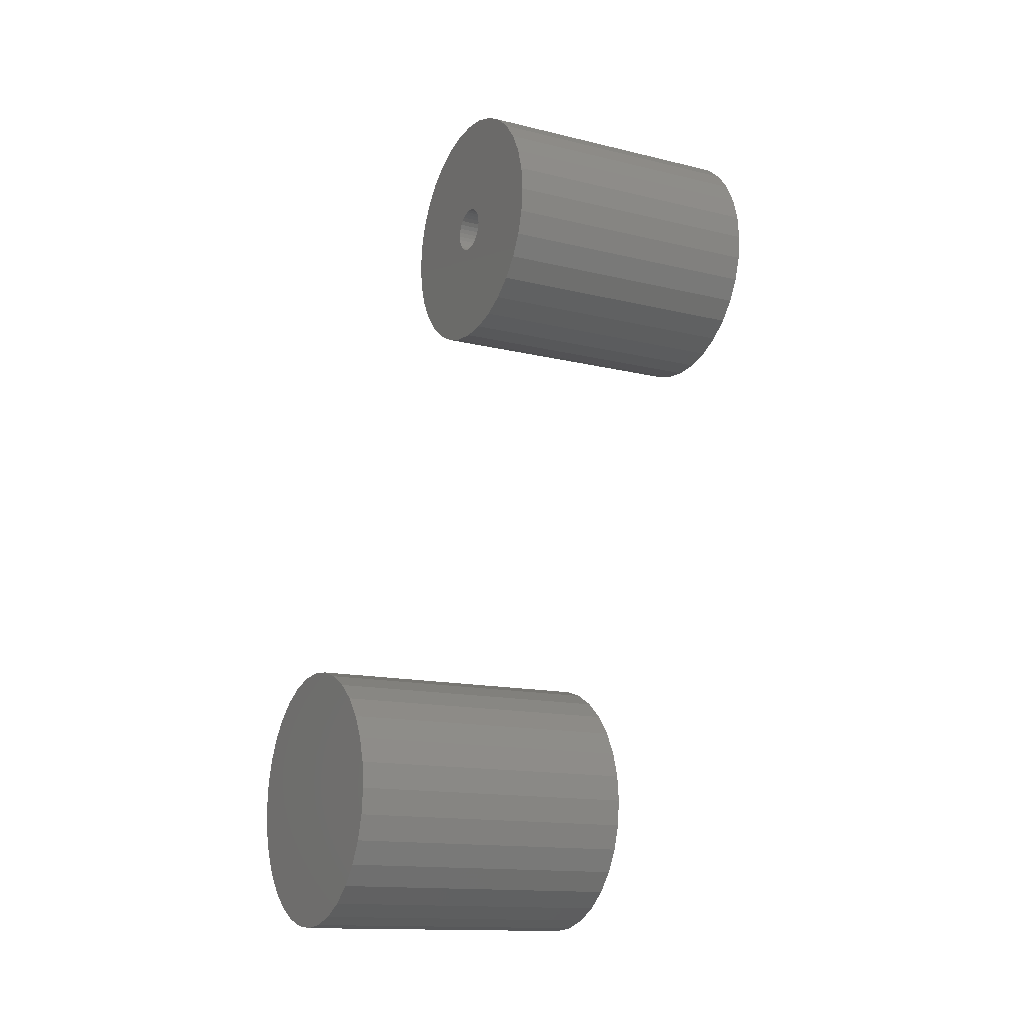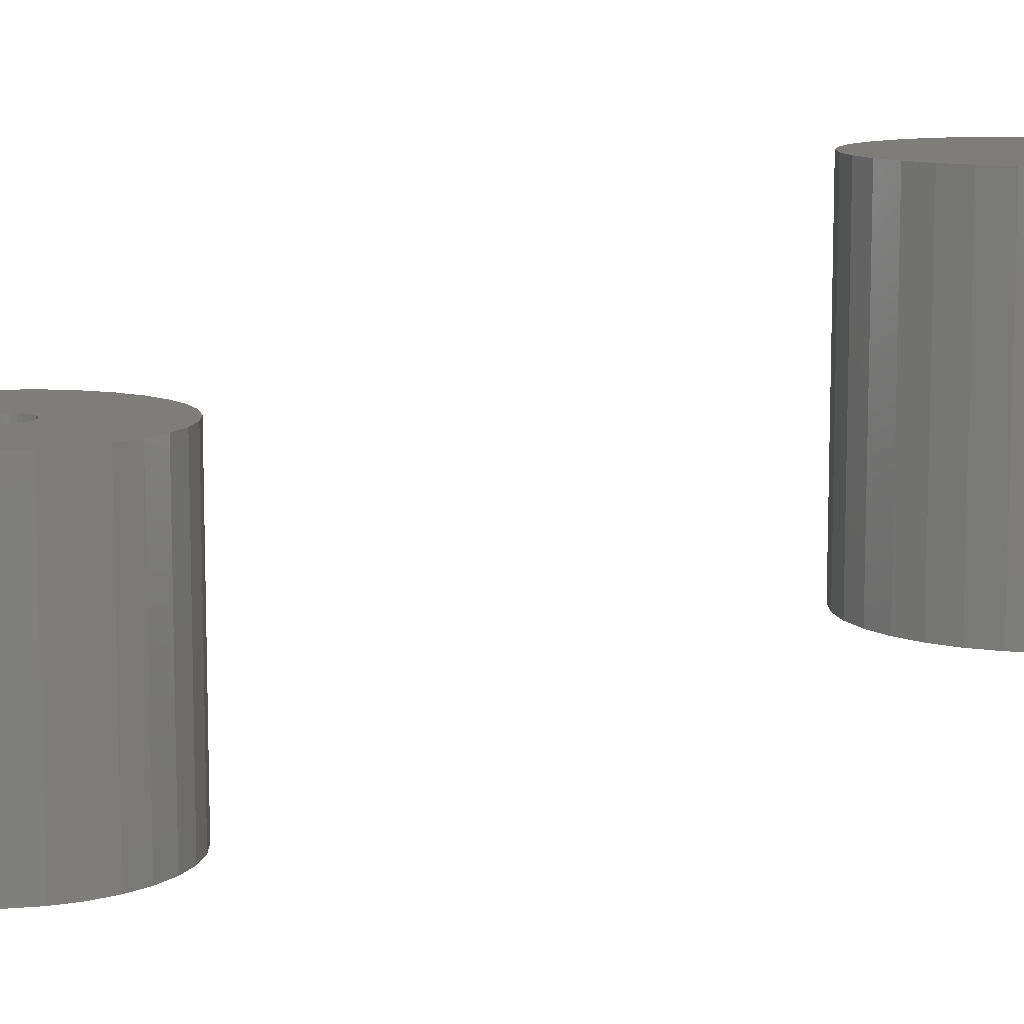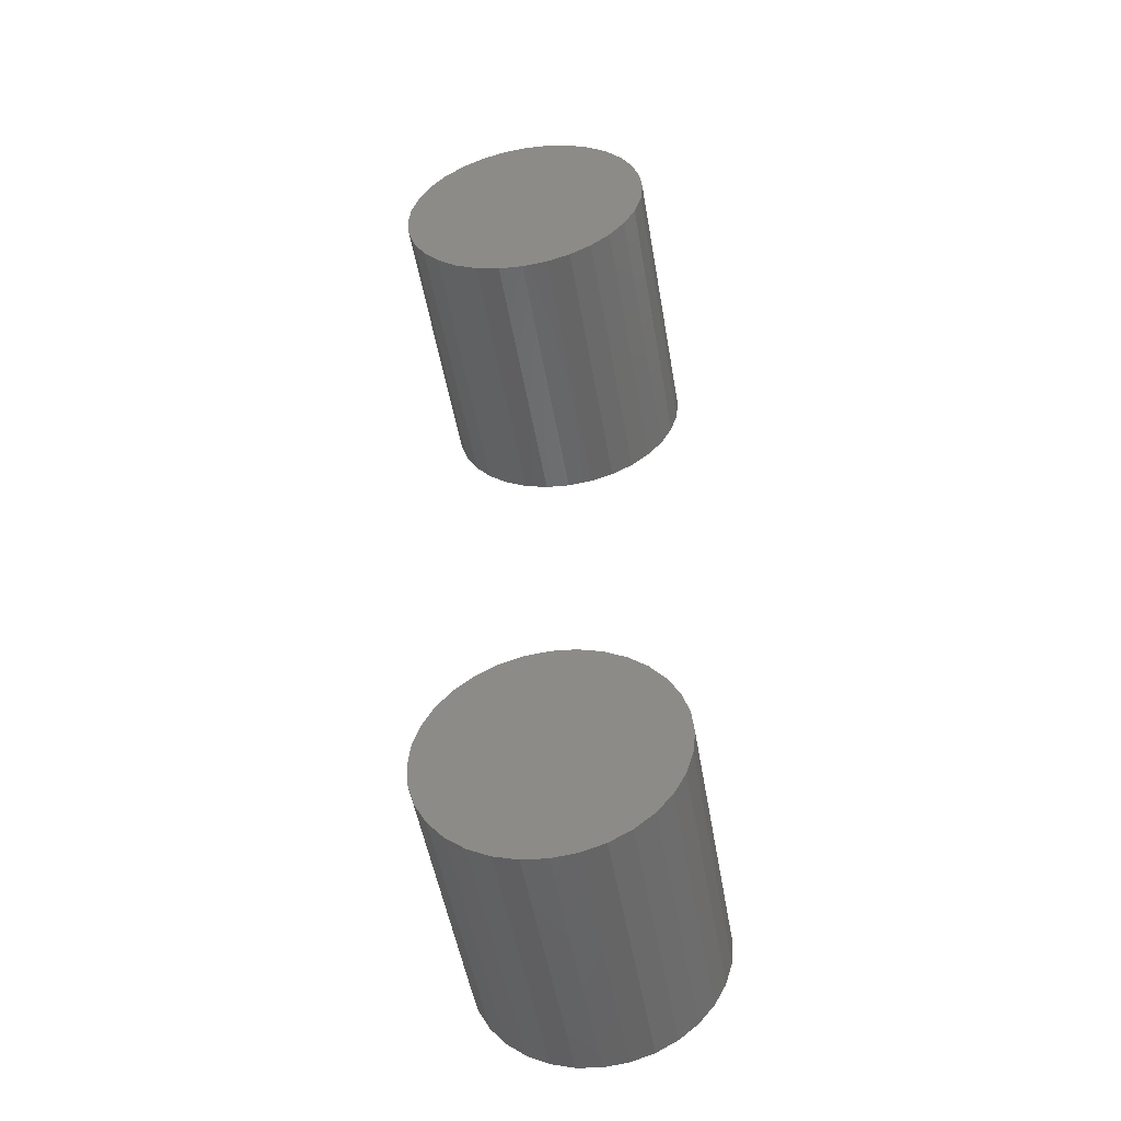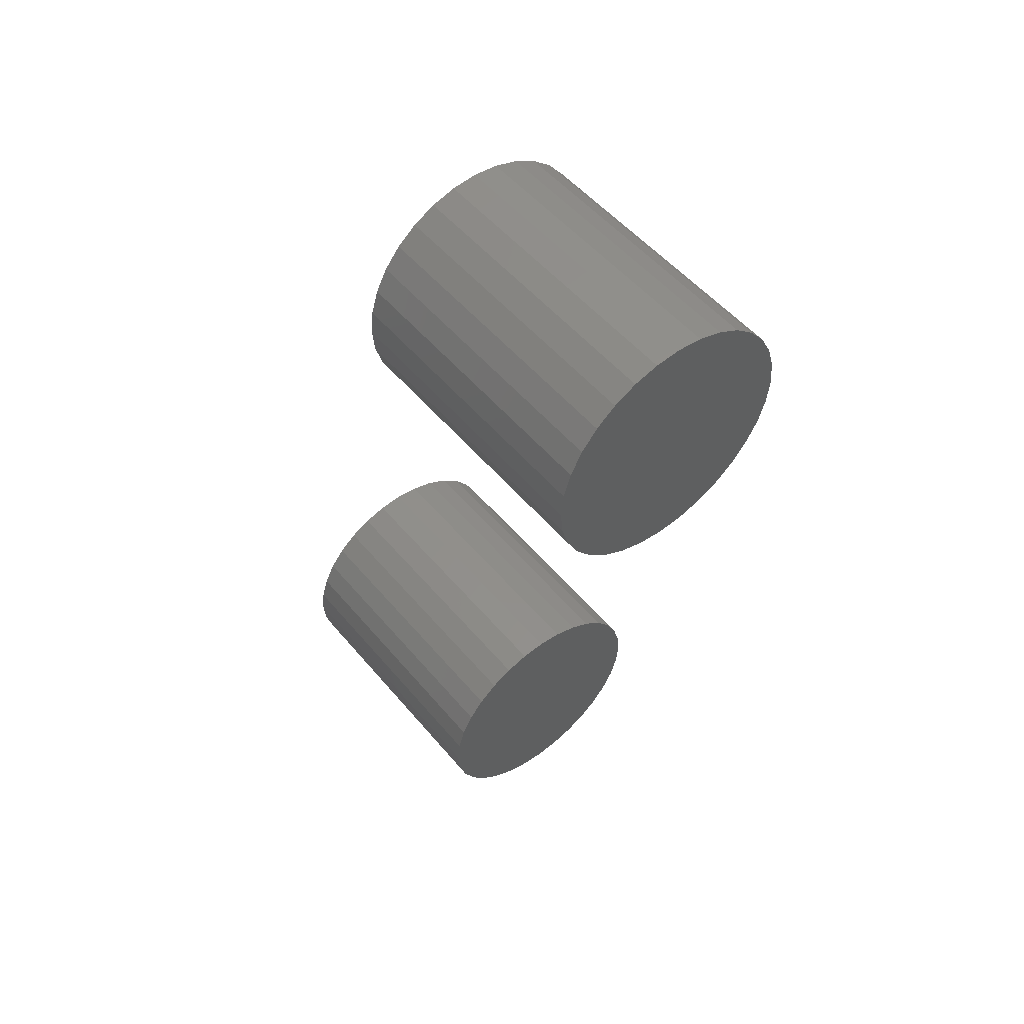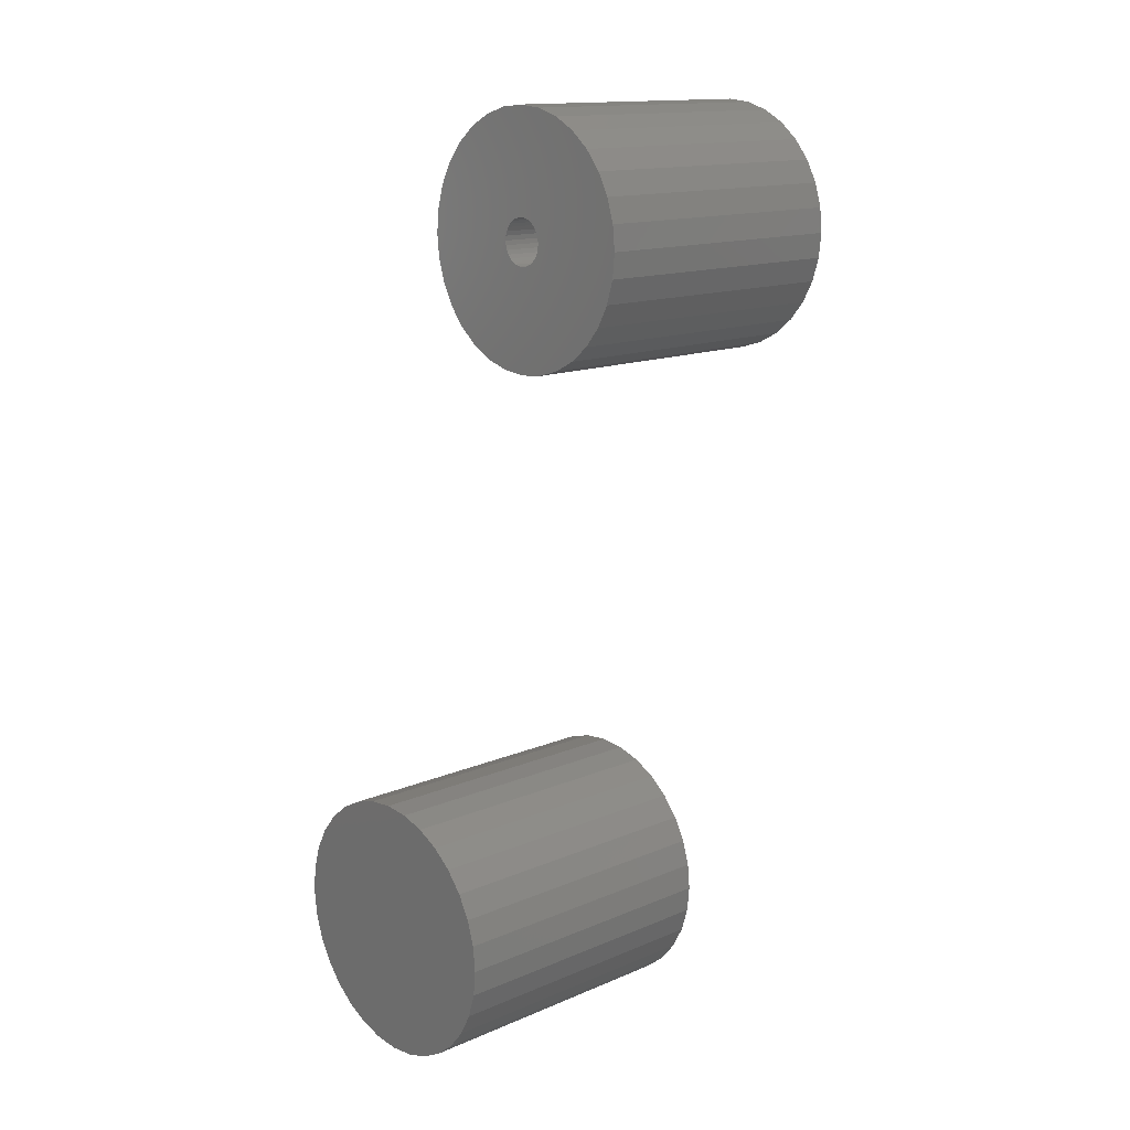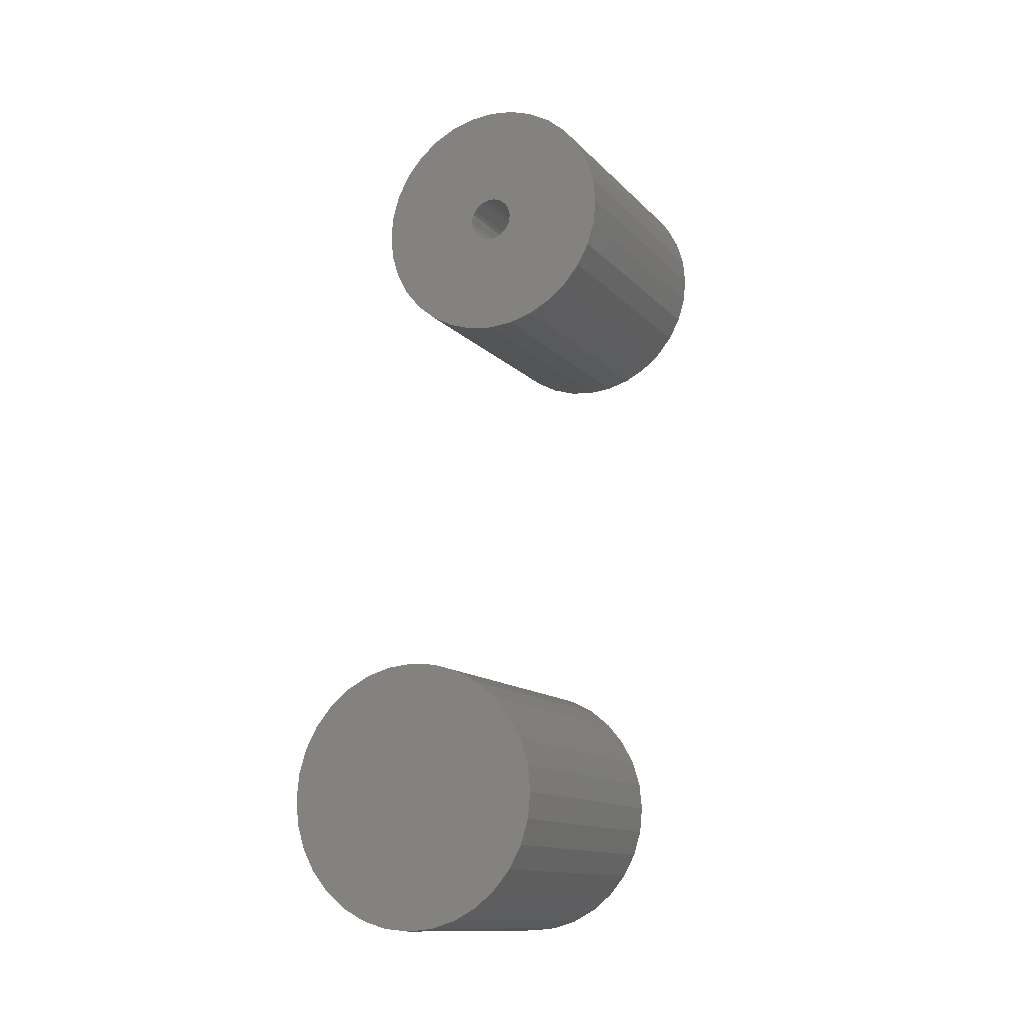
<metadata>
{"format":"stl","ext":"stl","renderer":"f3d","projection":"perspective","resolution":1024,"background":"white","views":[{"elev":-14.2,"azim":-118.2,"up":"+Z"},{"elev":10.5,"azim":94.8,"up":"+Y"},{"elev":-50.7,"azim":9.7,"up":"+Z"},{"elev":52.0,"azim":-38.6,"up":"+Z"},{"elev":14.6,"azim":-132.3,"up":"+Z"},{"elev":-12.7,"azim":-154.6,"up":"+Z"}]}
</metadata>
<code>
# stl→obj: 192 verts, 376 faces
v -0.02793 -0.0625 -0.2264
v 0.02809 -0.0625 -0.2264
v 8.224e-05 -0.0625 -0.2236
v -0.05487 -0.0625 -0.2345
v 0.05503 -0.0625 -0.2345
v 0.05503 -0.0625 -0.4998
v -0.02793 -0.0625 -0.508
v 0.02809 -0.0625 -0.508
v 8.224e-05 -0.0625 -0.5108
v 0.07985 -0.0625 -0.2478
v -0.07969 -0.0625 -0.2478
v 0.1016 -0.0625 -0.2657
v -0.1014 -0.0625 -0.2657
v 0.1195 -0.0625 -0.2874
v -0.1193 -0.0625 -0.2874
v 0.1327 -0.0625 -0.3122
v -0.1326 -0.0625 -0.3122
v 0.1409 -0.0625 -0.3392
v -0.1407 -0.0625 -0.3392
v 0.1437 -0.0625 -0.3672
v -0.1435 -0.0625 -0.3672
v 0.1409 -0.0625 -0.3952
v -0.1407 -0.0625 -0.3952
v 0.1327 -0.0625 -0.4221
v -0.1326 -0.0625 -0.4221
v 0.1195 -0.0625 -0.447
v -0.1193 -0.0625 -0.447
v 0.1016 -0.0625 -0.4687
v -0.1014 -0.0625 -0.4687
v 0.07985 -0.0625 -0.4866
v -0.07969 -0.0625 -0.4866
v -0.05487 -0.0625 -0.4998
v 8.224e-05 0.2578 -0.2236
v 0.02809 0.2578 -0.2264
v -0.02793 0.2578 -0.2264
v -0.05487 0.2578 -0.2345
v 0.05503 0.2578 -0.2345
v 0.02809 0.2578 -0.508
v -0.02793 0.2578 -0.508
v 0.05503 0.2578 -0.4998
v 8.224e-05 0.2578 -0.5108
v -0.05487 0.2578 -0.4998
v -0.07969 0.2578 -0.4866
v 0.07985 0.2578 -0.4866
v -0.1014 0.2578 -0.4687
v 0.1016 0.2578 -0.4687
v -0.1193 0.2578 -0.447
v 0.1195 0.2578 -0.447
v -0.1326 0.2578 -0.4221
v 0.1327 0.2578 -0.4221
v -0.1407 0.2578 -0.3952
v 0.1409 0.2578 -0.3952
v -0.1435 0.2578 -0.3672
v 0.1437 0.2578 -0.3672
v -0.1407 0.2578 -0.3392
v 0.1409 0.2578 -0.3392
v -0.1326 0.2578 -0.3122
v 0.1327 0.2578 -0.3122
v -0.1193 0.2578 -0.2874
v 0.1195 0.2578 -0.2874
v -0.1014 0.2578 -0.2657
v 0.1016 0.2578 -0.2657
v -0.07969 0.2578 -0.2478
v 0.07985 0.2578 -0.2478
v 0.02597 0.0625 0.3618
v 0.02648 0.0625 0.3669
v 0.1437 0.0625 0.3669
v -0.1435 0.0625 0.3669
v -0.02581 0.0625 0.3721
v -0.02632 0.0625 0.3669
v -0.02581 0.0625 0.3618
v -0.1407 0.0625 0.3389
v -0.1407 0.0625 0.395
v 8.224e-05 0.0625 0.3933
v -0.005068 0.0625 0.3928
v -0.01002 0.0625 0.3913
v -0.01458 0.0625 0.3889
v -0.01858 0.0625 0.3856
v -0.02187 0.0625 0.3816
v -0.02431 0.0625 0.377
v -0.1326 0.0625 0.4219
v -0.1193 0.0625 0.4467
v -0.1014 0.0625 0.4685
v -0.07969 0.0625 0.4863
v -0.05487 0.0625 0.4996
v -0.02793 0.0625 0.5078
v 8.224e-05 0.0625 0.5105
v 0.02809 0.0625 0.5078
v 0.05503 0.0625 0.4996
v 0.07985 0.0625 0.4863
v 0.1016 0.0625 0.4685
v 0.1195 0.0625 0.4467
v 0.1327 0.0625 0.4219
v 0.1409 0.0625 0.395
v 8.224e-05 0.0625 0.3405
v 0.1409 0.0625 0.3389
v 0.1327 0.0625 0.312
v 0.1195 0.0625 0.2872
v 0.1016 0.0625 0.2654
v 0.07985 0.0625 0.2476
v 0.05503 0.0625 0.2343
v 0.02809 0.0625 0.2261
v 8.224e-05 0.0625 0.2234
v -0.02793 0.0625 0.2261
v -0.05487 0.0625 0.2343
v -0.07969 0.0625 0.2476
v -0.1014 0.0625 0.2654
v -0.1193 0.0625 0.2872
v -0.1326 0.0625 0.312
v -0.02431 0.0625 0.3568
v -0.02187 0.0625 0.3523
v -0.01858 0.0625 0.3483
v -0.01458 0.0625 0.345
v -0.01002 0.0625 0.3426
v -0.005068 0.0625 0.3411
v 0.02597 0.0625 0.3721
v 0.02447 0.0625 0.377
v 0.02203 0.0625 0.3816
v 0.01875 0.0625 0.3856
v 0.01475 0.0625 0.3889
v 0.01018 0.0625 0.3913
v 0.005232 0.0625 0.3928
v 0.005232 0.0625 0.3411
v 0.01018 0.0625 0.3426
v 0.01475 0.0625 0.345
v 0.01875 0.0625 0.3483
v 0.02203 0.0625 0.3523
v 0.02447 0.0625 0.3568
v 0.005232 -0.1406 0.3411
v 0.01018 -0.1406 0.3426
v 0.01475 -0.1406 0.345
v 0.01875 -0.1406 0.3483
v 0.02203 -0.1406 0.3523
v 0.02447 -0.1406 0.3568
v 0.02597 -0.1406 0.3618
v 0.02648 -0.1406 0.3669
v 8.224e-05 -0.1406 0.3405
v -0.005068 -0.1406 0.3411
v -0.01002 -0.1406 0.3426
v -0.01458 -0.1406 0.345
v -0.01858 -0.1406 0.3483
v -0.02187 -0.1406 0.3523
v -0.02431 -0.1406 0.3568
v -0.02581 -0.1406 0.3618
v -0.02632 -0.1406 0.3669
v -0.005068 -0.1406 0.3928
v -0.01002 -0.1406 0.3913
v -0.01458 -0.1406 0.3889
v -0.01858 -0.1406 0.3856
v -0.02187 -0.1406 0.3816
v -0.02431 -0.1406 0.377
v -0.02581 -0.1406 0.3721
v 8.224e-05 -0.1406 0.3933
v 0.005232 -0.1406 0.3928
v 0.01018 -0.1406 0.3913
v 0.01475 -0.1406 0.3889
v 0.01875 -0.1406 0.3856
v 0.02203 -0.1406 0.3816
v 0.02447 -0.1406 0.377
v 0.02597 -0.1406 0.3721
v -0.02793 -0.2578 0.5078
v 0.02809 -0.2578 0.5078
v 8.224e-05 -0.2578 0.5105
v -0.05487 -0.2578 0.4996
v 0.05503 -0.2578 0.4996
v 0.05503 -0.2578 0.2343
v -0.02793 -0.2578 0.2261
v 0.02809 -0.2578 0.2261
v 8.224e-05 -0.2578 0.2234
v 0.07985 -0.2578 0.4863
v -0.07969 -0.2578 0.4863
v 0.1016 -0.2578 0.4685
v -0.1014 -0.2578 0.4685
v 0.1195 -0.2578 0.4467
v -0.1193 -0.2578 0.4467
v 0.1327 -0.2578 0.4219
v -0.1326 -0.2578 0.4219
v 0.1409 -0.2578 0.395
v -0.1407 -0.2578 0.395
v 0.1437 -0.2578 0.3669
v -0.1435 -0.2578 0.3669
v 0.1409 -0.2578 0.3389
v -0.1407 -0.2578 0.3389
v 0.1327 -0.2578 0.312
v -0.1326 -0.2578 0.312
v 0.1195 -0.2578 0.2872
v -0.1193 -0.2578 0.2872
v 0.1016 -0.2578 0.2654
v -0.1014 -0.2578 0.2654
v 0.07985 -0.2578 0.2476
v -0.07969 -0.2578 0.2476
v -0.05487 -0.2578 0.2343
f 1 2 3
f 2 1 4
f 2 4 5
f 6 7 8
f 8 7 9
f 5 4 10
f 10 4 11
f 10 11 12
f 12 11 13
f 12 13 14
f 14 13 15
f 14 15 16
f 16 15 17
f 16 17 18
f 18 17 19
f 18 19 20
f 20 19 21
f 20 21 22
f 22 21 23
f 22 23 24
f 24 23 25
f 24 25 26
f 26 25 27
f 26 27 28
f 28 27 29
f 28 29 30
f 30 29 31
f 30 31 6
f 6 31 32
f 6 32 7
f 33 34 35
f 36 35 34
f 37 36 34
f 38 39 40
f 41 39 38
f 39 42 40
f 40 42 43
f 40 43 44
f 44 43 45
f 44 45 46
f 46 45 47
f 46 47 48
f 48 47 49
f 48 49 50
f 50 49 51
f 50 51 52
f 52 51 53
f 52 53 54
f 54 53 55
f 54 55 56
f 56 55 57
f 56 57 58
f 58 57 59
f 58 59 60
f 60 59 61
f 60 61 62
f 62 61 63
f 62 63 64
f 64 63 36
f 64 36 37
f 54 20 52
f 52 20 22
f 52 22 50
f 50 22 24
f 50 24 48
f 48 24 26
f 48 26 46
f 46 26 28
f 46 28 44
f 44 28 30
f 44 30 40
f 40 30 6
f 40 6 38
f 38 6 8
f 38 8 41
f 41 8 9
f 41 9 39
f 39 9 7
f 39 7 42
f 42 7 32
f 42 32 43
f 43 32 31
f 43 31 45
f 45 31 29
f 45 29 47
f 47 29 27
f 47 27 49
f 49 27 25
f 49 25 51
f 51 25 23
f 51 23 53
f 53 23 21
f 53 21 55
f 55 21 19
f 55 19 57
f 57 19 17
f 57 17 59
f 59 17 15
f 59 15 61
f 61 15 13
f 61 13 63
f 63 13 11
f 63 11 36
f 36 11 4
f 36 4 35
f 35 4 1
f 35 1 33
f 33 1 3
f 33 3 34
f 34 3 2
f 34 2 37
f 37 2 5
f 37 5 64
f 64 5 10
f 64 10 62
f 62 10 12
f 62 12 60
f 60 12 14
f 60 14 58
f 58 14 16
f 58 16 56
f 56 16 18
f 56 18 54
f 54 18 20
f 65 66 67
f 68 69 70
f 68 70 71
f 68 71 72
f 73 74 75
f 73 75 76
f 73 76 77
f 73 77 78
f 73 78 79
f 73 79 80
f 73 80 69
f 73 69 68
f 74 73 81
f 74 81 82
f 74 82 83
f 74 83 84
f 74 84 85
f 74 85 86
f 74 86 87
f 74 87 88
f 74 88 89
f 74 89 90
f 74 90 91
f 74 91 92
f 74 92 93
f 74 93 94
f 95 96 97
f 95 97 98
f 95 98 99
f 95 99 100
f 95 100 101
f 95 101 102
f 95 102 103
f 95 103 104
f 95 104 105
f 95 105 106
f 95 106 107
f 95 107 108
f 95 108 109
f 95 109 72
f 72 71 110
f 72 110 111
f 72 111 112
f 72 112 113
f 72 113 114
f 72 114 115
f 72 115 95
f 94 67 66
f 94 66 116
f 94 116 117
f 94 117 118
f 94 118 119
f 94 119 120
f 94 120 121
f 94 121 122
f 94 122 74
f 96 95 123
f 96 123 124
f 96 124 125
f 96 125 126
f 96 126 127
f 96 127 128
f 96 128 65
f 96 65 67
f 95 129 123
f 123 129 130
f 123 130 124
f 124 130 131
f 124 131 125
f 125 131 132
f 125 132 126
f 126 132 133
f 126 133 127
f 127 133 134
f 127 134 128
f 128 134 135
f 128 135 65
f 65 135 136
f 65 136 66
f 129 95 137
f 137 95 115
f 137 115 138
f 138 115 114
f 138 114 139
f 139 114 113
f 139 113 140
f 140 113 112
f 140 112 141
f 141 112 111
f 141 111 142
f 142 111 110
f 142 110 143
f 143 110 71
f 143 71 144
f 144 71 70
f 144 70 145
f 74 146 75
f 75 146 147
f 75 147 76
f 76 147 148
f 76 148 77
f 77 148 149
f 77 149 78
f 78 149 150
f 78 150 79
f 79 150 151
f 79 151 80
f 80 151 152
f 80 152 69
f 69 152 145
f 69 145 70
f 146 74 153
f 153 74 122
f 153 122 154
f 154 122 121
f 154 121 155
f 155 121 120
f 155 120 156
f 156 120 119
f 156 119 157
f 157 119 118
f 157 118 158
f 158 118 117
f 158 117 159
f 159 117 116
f 159 116 160
f 160 116 66
f 160 66 136
f 152 143 145
f 143 144 145
f 135 159 136
f 159 160 136
f 134 159 135
f 158 159 134
f 133 158 134
f 157 158 133
f 132 157 133
f 156 157 132
f 131 156 132
f 155 156 131
f 130 155 131
f 154 155 130
f 129 154 130
f 139 147 138
f 148 147 139
f 140 148 139
f 149 148 140
f 141 149 140
f 150 149 141
f 142 150 141
f 151 150 142
f 143 151 142
f 152 151 143
f 147 146 138
f 138 146 153
f 138 153 137
f 137 153 154
f 137 154 129
f 161 162 163
f 162 161 164
f 162 164 165
f 166 167 168
f 168 167 169
f 165 164 170
f 170 164 171
f 170 171 172
f 172 171 173
f 172 173 174
f 174 173 175
f 174 175 176
f 176 175 177
f 176 177 178
f 178 177 179
f 178 179 180
f 180 179 181
f 180 181 182
f 182 181 183
f 182 183 184
f 184 183 185
f 184 185 186
f 186 185 187
f 186 187 188
f 188 187 189
f 188 189 190
f 190 189 191
f 190 191 166
f 166 191 192
f 166 192 167
f 67 180 96
f 96 180 182
f 96 182 97
f 97 182 184
f 97 184 98
f 98 184 186
f 98 186 99
f 99 186 188
f 99 188 100
f 100 188 190
f 100 190 101
f 101 190 166
f 101 166 102
f 102 166 168
f 102 168 103
f 103 168 169
f 103 169 104
f 104 169 167
f 104 167 105
f 105 167 192
f 105 192 106
f 106 192 191
f 106 191 107
f 107 191 189
f 107 189 108
f 108 189 187
f 108 187 109
f 109 187 185
f 109 185 72
f 72 185 183
f 72 183 68
f 68 183 181
f 68 181 73
f 73 181 179
f 73 179 81
f 81 179 177
f 81 177 82
f 82 177 175
f 82 175 83
f 83 175 173
f 83 173 84
f 84 173 171
f 84 171 85
f 85 171 164
f 85 164 86
f 86 164 161
f 86 161 87
f 87 161 163
f 87 163 88
f 88 163 162
f 88 162 89
f 89 162 165
f 89 165 90
f 90 165 170
f 90 170 91
f 91 170 172
f 91 172 92
f 92 172 174
f 92 174 93
f 93 174 176
f 93 176 94
f 94 176 178
f 94 178 67
f 67 178 180

</code>
